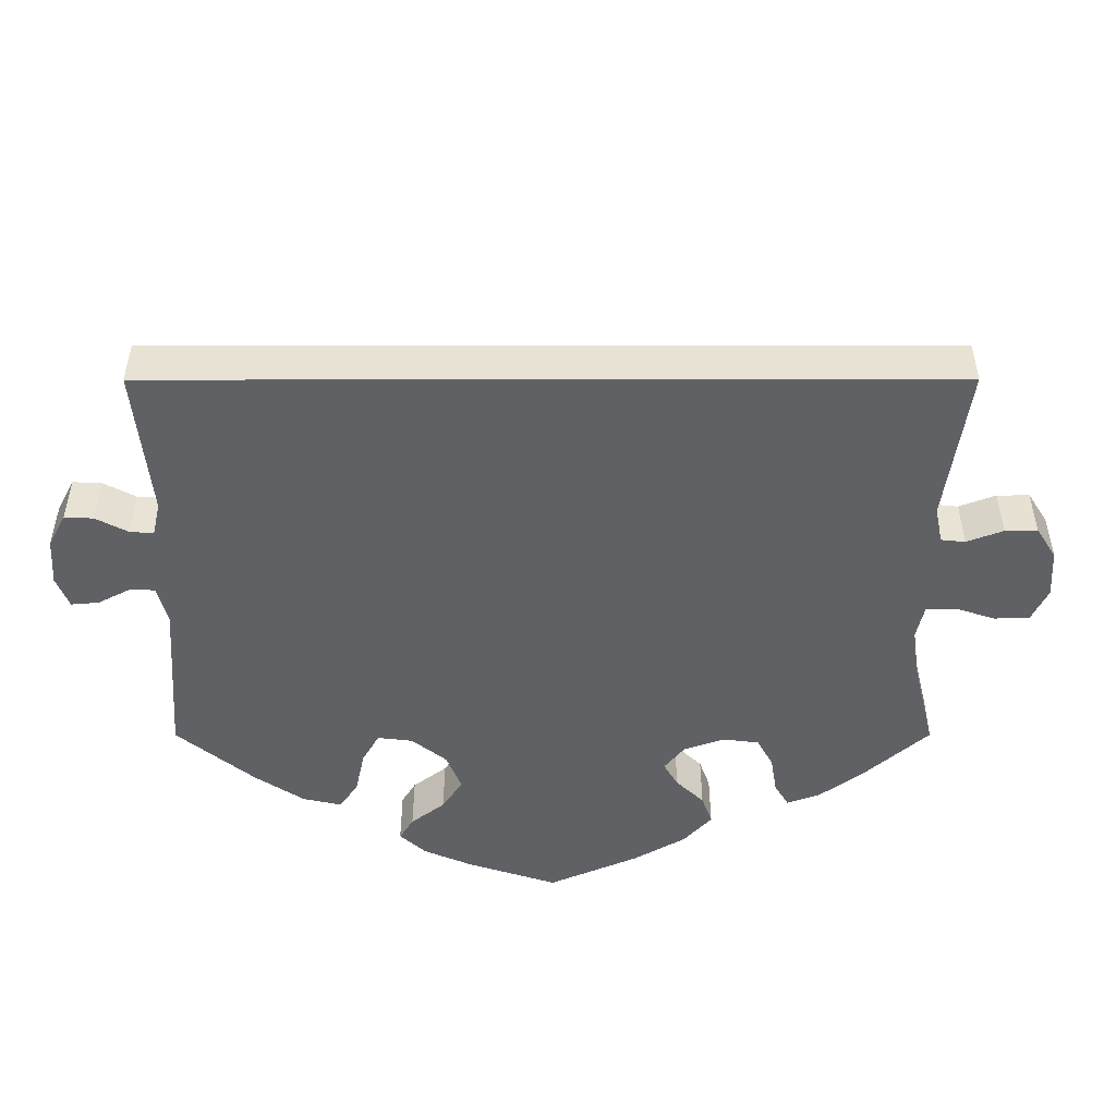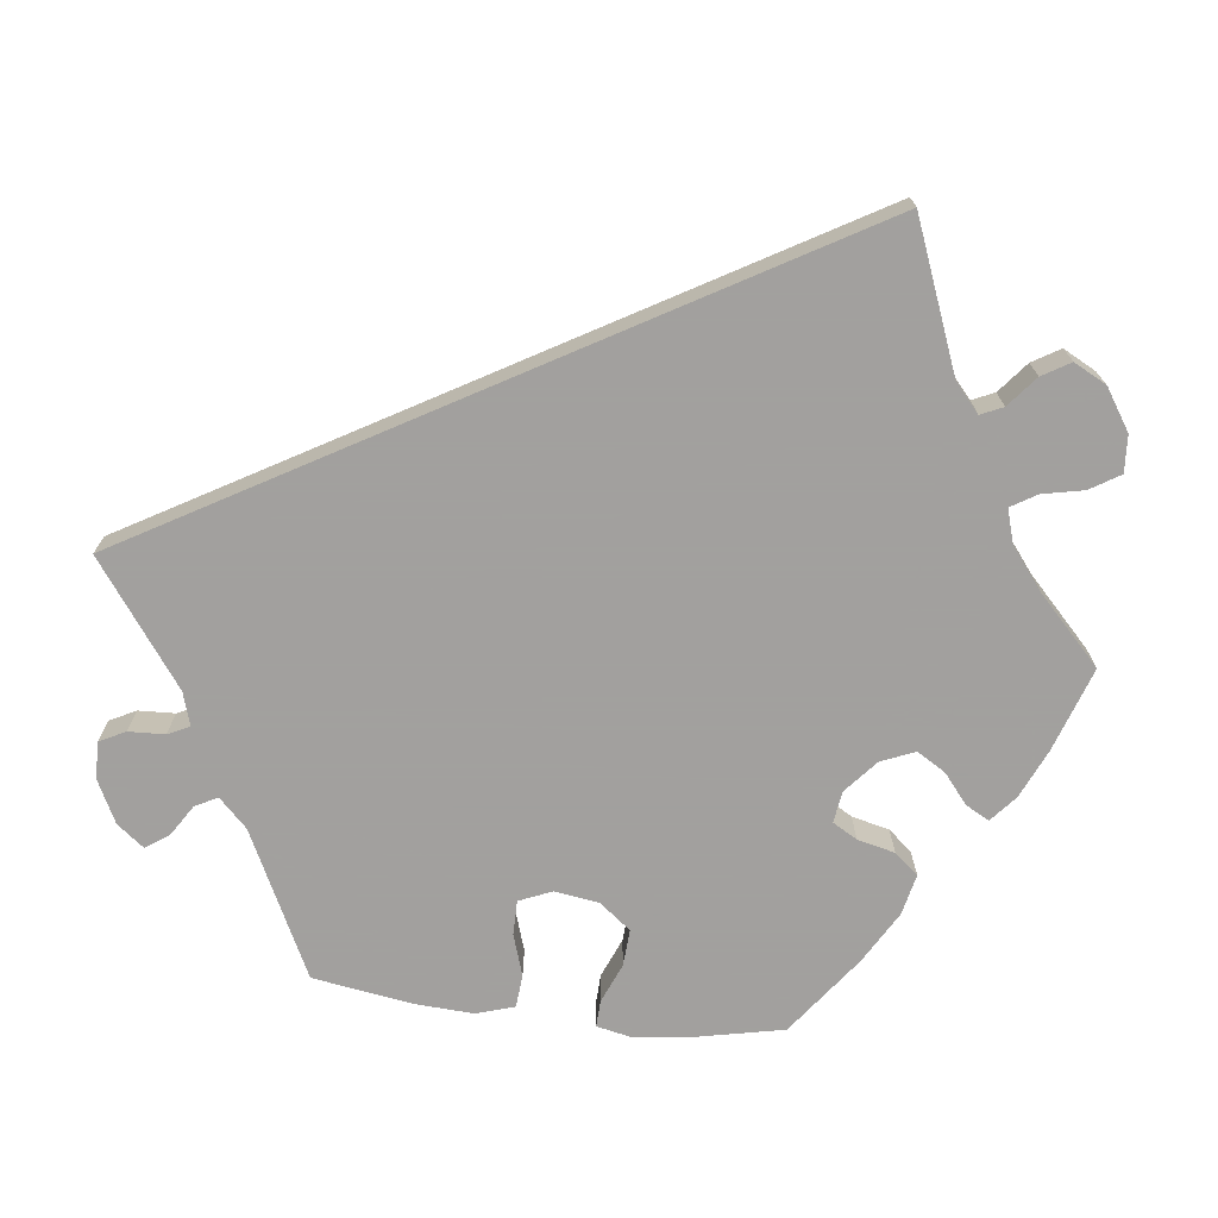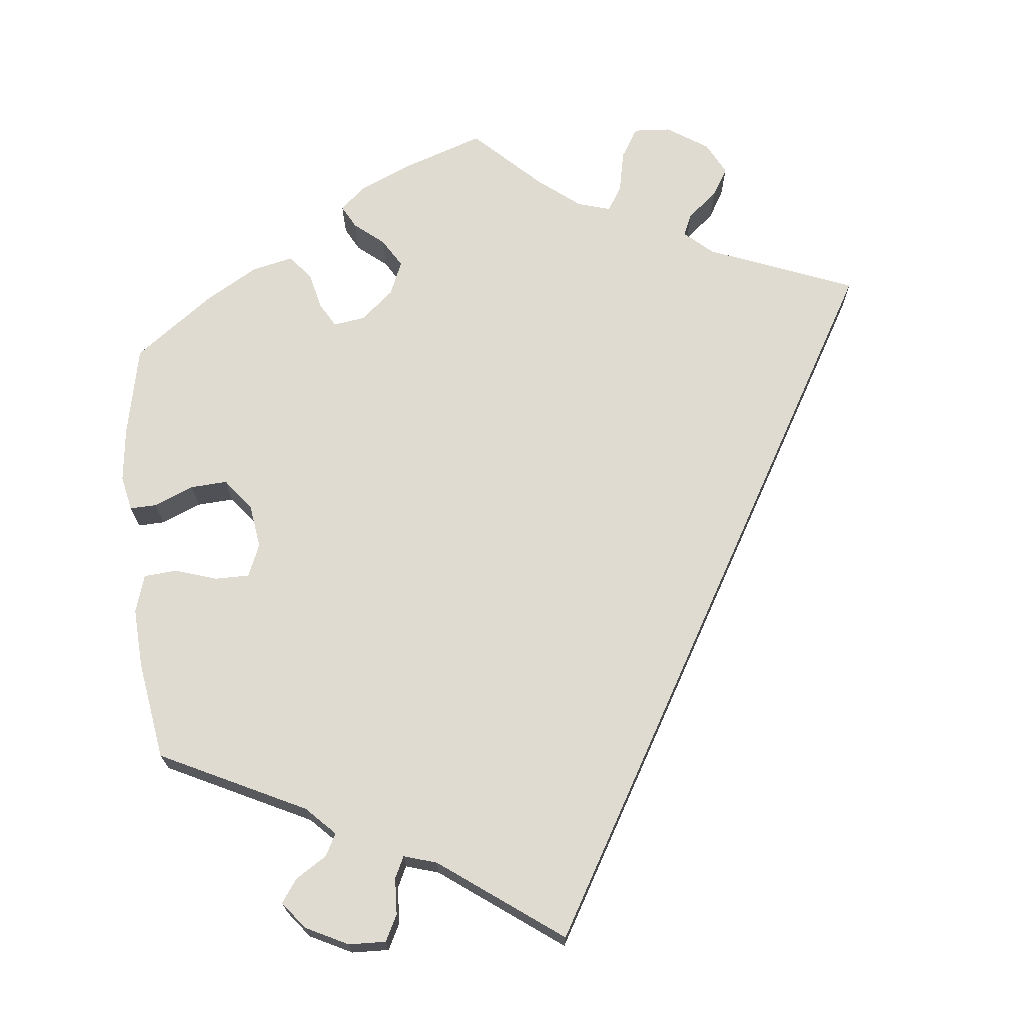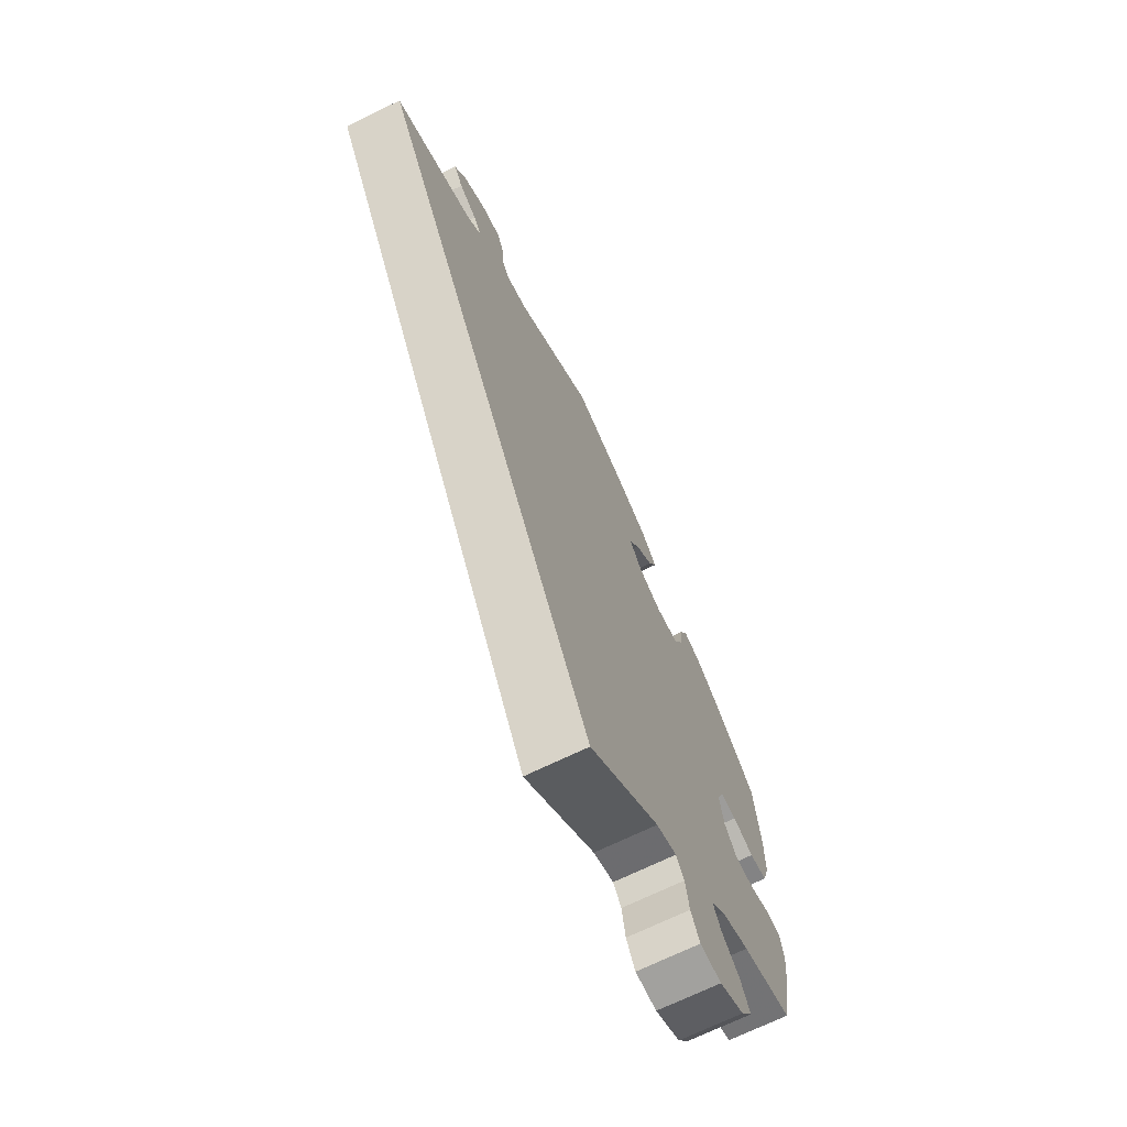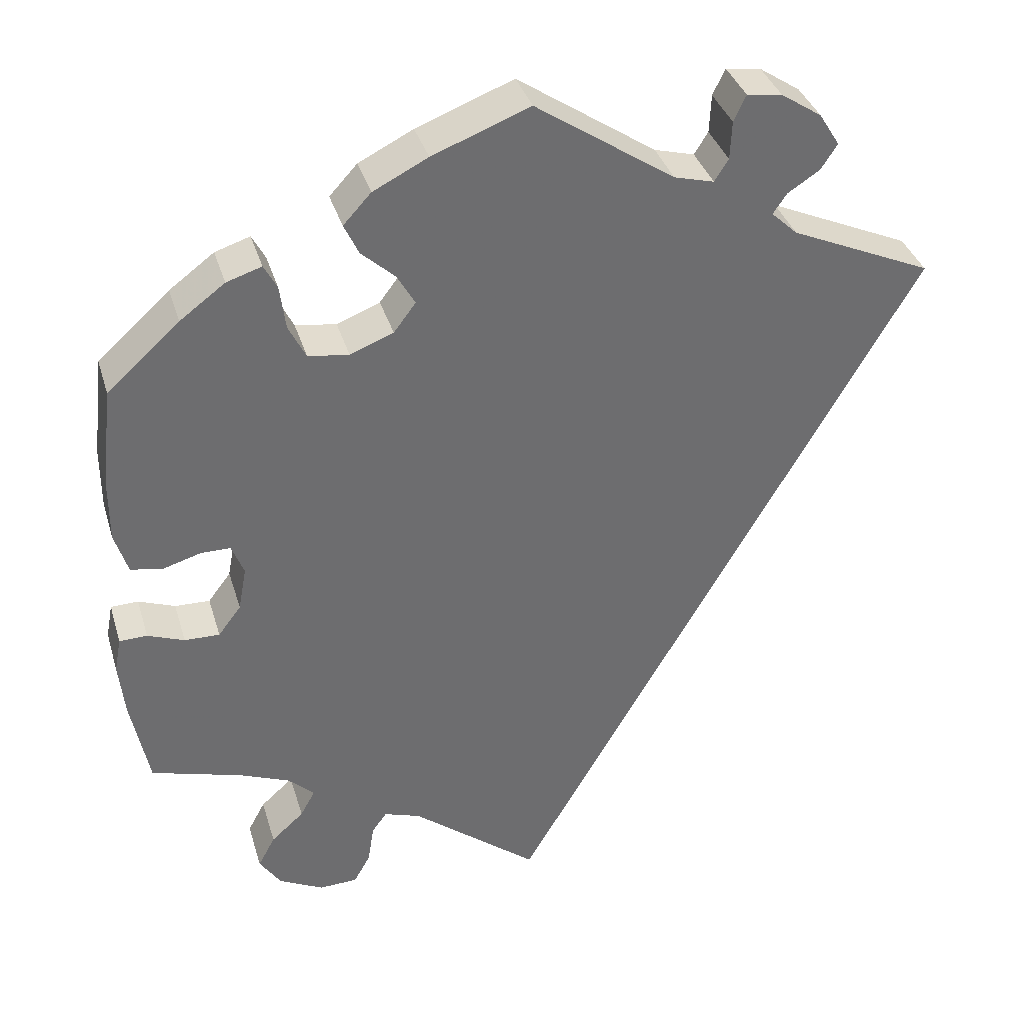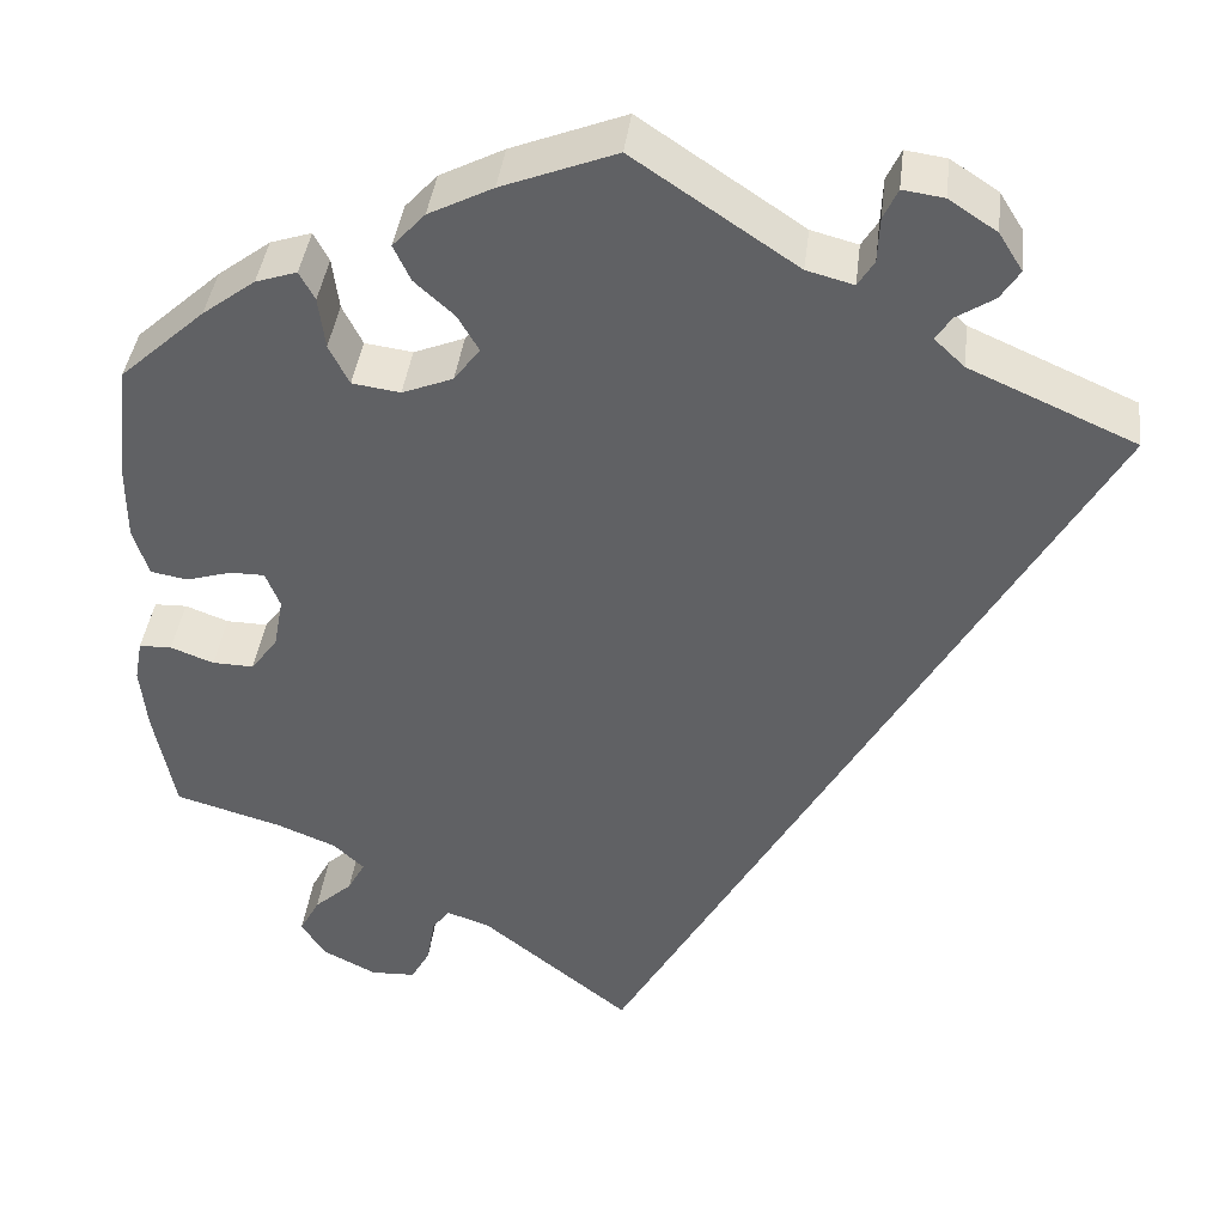
<metadata>
{"format":"obj","ext":"obj","renderer":"f3d","projection":"perspective","resolution":1024,"background":"white","views":[{"elev":-50.1,"azim":120.0,"up":"+Y"},{"elev":-71.9,"azim":143.1,"up":"+Y"},{"elev":70.2,"azim":54.0,"up":"+Y"},{"elev":-70.0,"azim":116.0,"up":"+Z"},{"elev":36.2,"azim":-16.0,"up":"+Z"},{"elev":40.0,"azim":6.8,"up":"+Z"}]}
</metadata>
<code>
v -0.411 0.07 0.369
v -0.356 0.07 0.41
v -0.313 0.07 0.424
v -0.297 0.07 0.394
v -0.29 0.07 0.34
v -0.269 0.07 0.298
v -0.219 0.07 0.291
v -0.166 0.07 0.312
v -0.139 0.07 0.348
v -0.161 0.07 0.386
v -0.202 0.07 0.423
v -0.22 0.07 0.461
v -0.186 0.07 0.498
v -0.119 0.07 0.532
v 0 0.07 0.578
v 0.17 0.07 0.464
v 0.219 0.07 0.451
v 0.236 0.07 0.478
v 0.238 0.07 0.525
v 0.253 0.07 0.557
v 0.296 0.07 0.551
v 0.346 0.07 0.518
v 0.371 0.07 0.478
v 0.351 0.07 0.447
v 0.312 0.07 0.422
v 0.295 0.07 0.397
v 0.327 0.07 0.367
v 0.501 0.07 0.29
v 0.001 0.07 -0.578
v -0.155 0.07 -0.454
v -0.2 0.07 -0.439
v -0.218 0.07 -0.464
v -0.226 0.07 -0.513
v -0.246 0.07 -0.549
v -0.293 0.07 -0.551
v -0.348 0.07 -0.523
v -0.374 0.07 -0.484
v -0.353 0.07 -0.445
v -0.313 0.07 -0.409
v -0.295 0.07 -0.376
v -0.327 0.07 -0.346
v -0.389 0.07 -0.321
v -0.5 0.07 -0.289
v -0.522 0.07 -0.178
v -0.529 0.07 -0.111
v -0.521 0.07 -0.068
v -0.487 0.07 -0.067
v -0.442 0.07 -0.084
v -0.399 0.07 -0.085
v -0.371 0.07 -0.048
v -0.361 0.07 0.006
v -0.376 0.07 0.044
v -0.412 0.07 0.044
v -0.459 0.07 0.03
v -0.498 0.07 0.037
v -0.514 0.07 0.088
v -0.514 0.07 0.164
v -0.5 0.07 0.289
v -0.411 0 0.369
v -0.356 0 0.41
v -0.313 0 0.424
v -0.297 0 0.394
v -0.29 0 0.34
v -0.269 0 0.298
v -0.219 0 0.291
v -0.166 0 0.312
v -0.139 0 0.348
v -0.161 0 0.386
v -0.202 0 0.423
v -0.22 0 0.461
v -0.186 0 0.498
v -0.119 0 0.532
v 0 0 0.578
v 0.17 0 0.464
v 0.219 0 0.451
v 0.236 0 0.478
v 0.238 0 0.525
v 0.253 0 0.557
v 0.296 0 0.551
v 0.346 0 0.518
v 0.371 0 0.478
v 0.351 0 0.447
v 0.312 0 0.422
v 0.295 0 0.397
v 0.327 0 0.367
v 0.501 0 0.29
v 0.001 0 -0.578
v -0.155 0 -0.454
v -0.2 0 -0.439
v -0.218 0 -0.464
v -0.226 0 -0.513
v -0.246 0 -0.549
v -0.293 0 -0.551
v -0.348 0 -0.523
v -0.374 0 -0.484
v -0.353 0 -0.445
v -0.313 0 -0.409
v -0.295 0 -0.376
v -0.327 0 -0.346
v -0.389 0 -0.321
v -0.5 0 -0.289
v -0.522 0 -0.178
v -0.529 0 -0.111
v -0.521 0 -0.068
v -0.487 0 -0.067
v -0.442 0 -0.084
v -0.399 0 -0.085
v -0.371 0 -0.048
v -0.361 0 0.006
v -0.376 0 0.044
v -0.412 0 0.044
v -0.459 0 0.03
v -0.498 0 0.037
v -0.514 0 0.088
v -0.514 0 0.164
v -0.5 0 0.289
f 53 54 55 56
f 52 53 56 57
f 45 46 47 48
f 45 48 49
f 42 43 44 45
f 41 42 45 49
f 40 41 49 50
f 36 37 38 39
f 36 39 40
f 35 36 40
f 32 33 34 35
f 31 32 35 40
f 30 31 40 50
f 27 28 29 30
f 26 27 30 50
f 22 23 24 25
f 18 19 20 21
f 17 18 21 22
f 13 14 15 16
f 13 16 17
f 10 11 12 13
f 9 10 13 17
f 8 9 17
f 7 8 17
f 2 3 4 5
f 2 5 6
f 1 2 6
f 52 57 58 1
f 25 26 50 51
f 17 22 25 51
f 7 17 51 52
f 6 7 52
f 1 6 52
f 114 113 112 111
f 115 114 111 110
f 106 105 104 103
f 107 106 103
f 103 102 101 100
f 107 103 100 99
f 108 107 99 98
f 97 96 95 94
f 98 97 94
f 98 94 93
f 93 92 91 90
f 98 93 90 89
f 108 98 89 88
f 88 87 86 85
f 108 88 85 84
f 83 82 81 80
f 79 78 77 76
f 80 79 76 75
f 74 73 72 71
f 75 74 71
f 71 70 69 68
f 75 71 68 67
f 75 67 66
f 75 66 65
f 63 62 61 60
f 64 63 60
f 64 60 59
f 59 116 115 110
f 109 108 84 83
f 109 83 80 75
f 110 109 75 65
f 110 65 64
f 110 64 59
f 1 59 60 2
f 2 60 61 3
f 3 61 62 4
f 4 62 63 5
f 5 63 64 6
f 6 64 65 7
f 7 65 66 8
f 8 66 67 9
f 9 67 68 10
f 10 68 69 11
f 11 69 70 12
f 12 70 71 13
f 13 71 72 14
f 14 72 73 15
f 15 73 74 16
f 16 74 75 17
f 17 75 76 18
f 18 76 77 19
f 19 77 78 20
f 20 78 79 21
f 21 79 80 22
f 22 80 81 23
f 23 81 82 24
f 24 82 83 25
f 25 83 84 26
f 26 84 85 27
f 27 85 86 28
f 28 86 87 29
f 29 87 88 30
f 30 88 89 31
f 31 89 90 32
f 32 90 91 33
f 33 91 92 34
f 34 92 93 35
f 35 93 94 36
f 36 94 95 37
f 37 95 96 38
f 38 96 97 39
f 39 97 98 40
f 40 98 99 41
f 41 99 100 42
f 42 100 101 43
f 43 101 102 44
f 44 102 103 45
f 45 103 104 46
f 46 104 105 47
f 47 105 106 48
f 48 106 107 49
f 49 107 108 50
f 50 108 109 51
f 51 109 110 52
f 52 110 111 53
f 53 111 112 54
f 54 112 113 55
f 55 113 114 56
f 56 114 115 57
f 57 115 116 58
f 58 116 59 1

</code>
